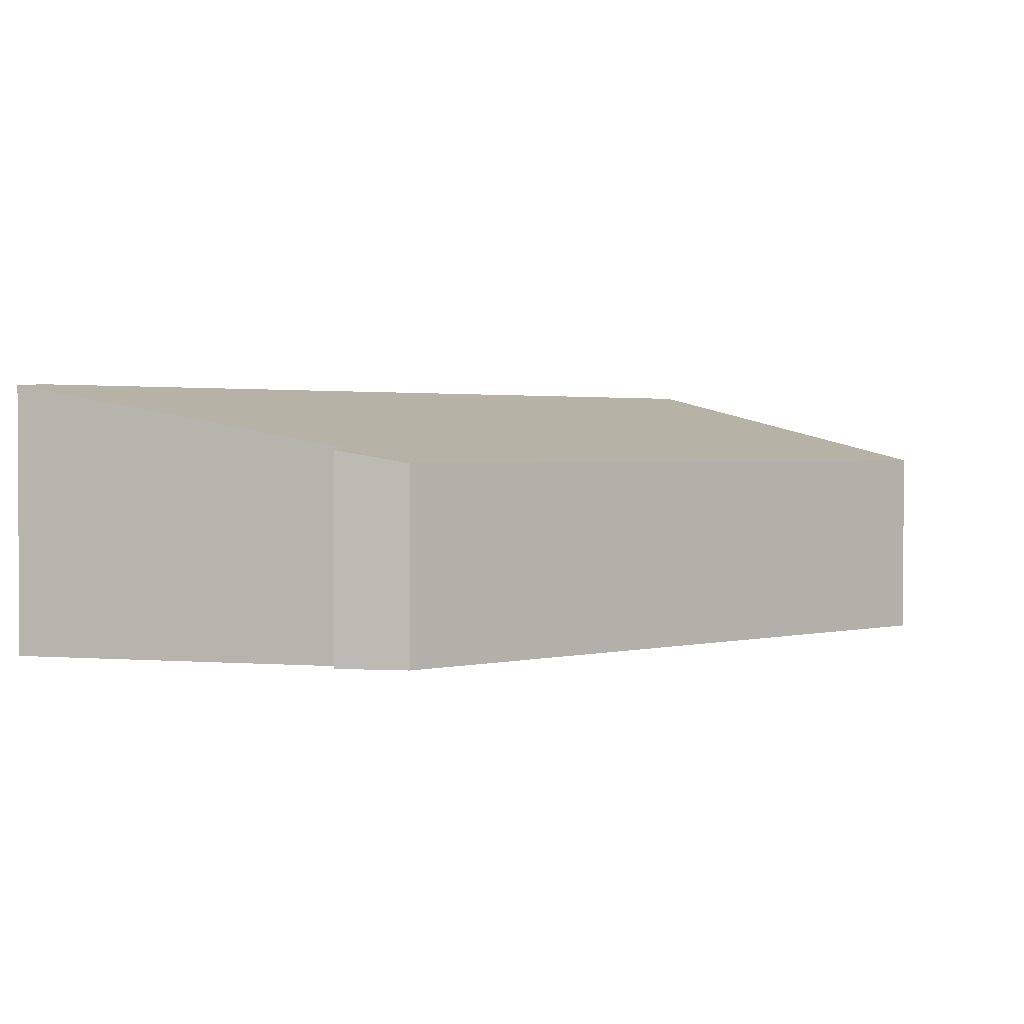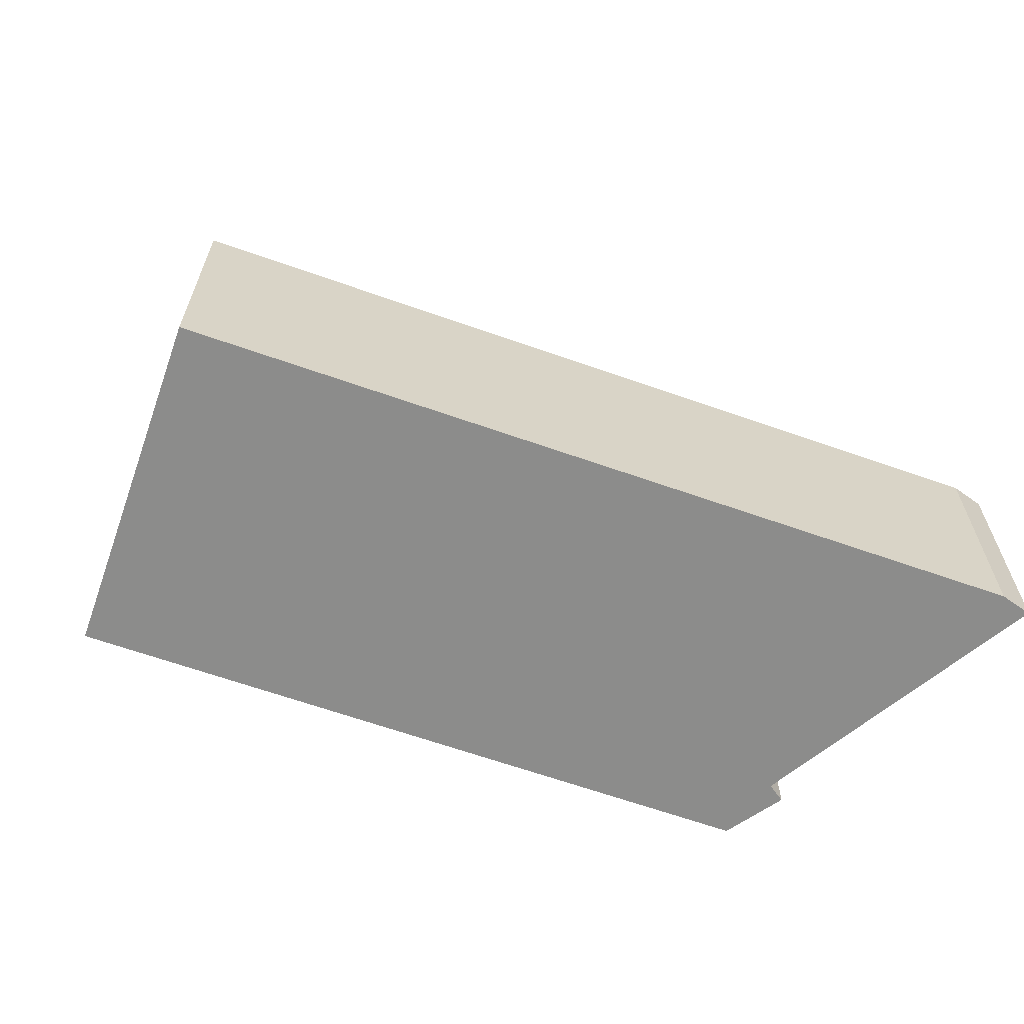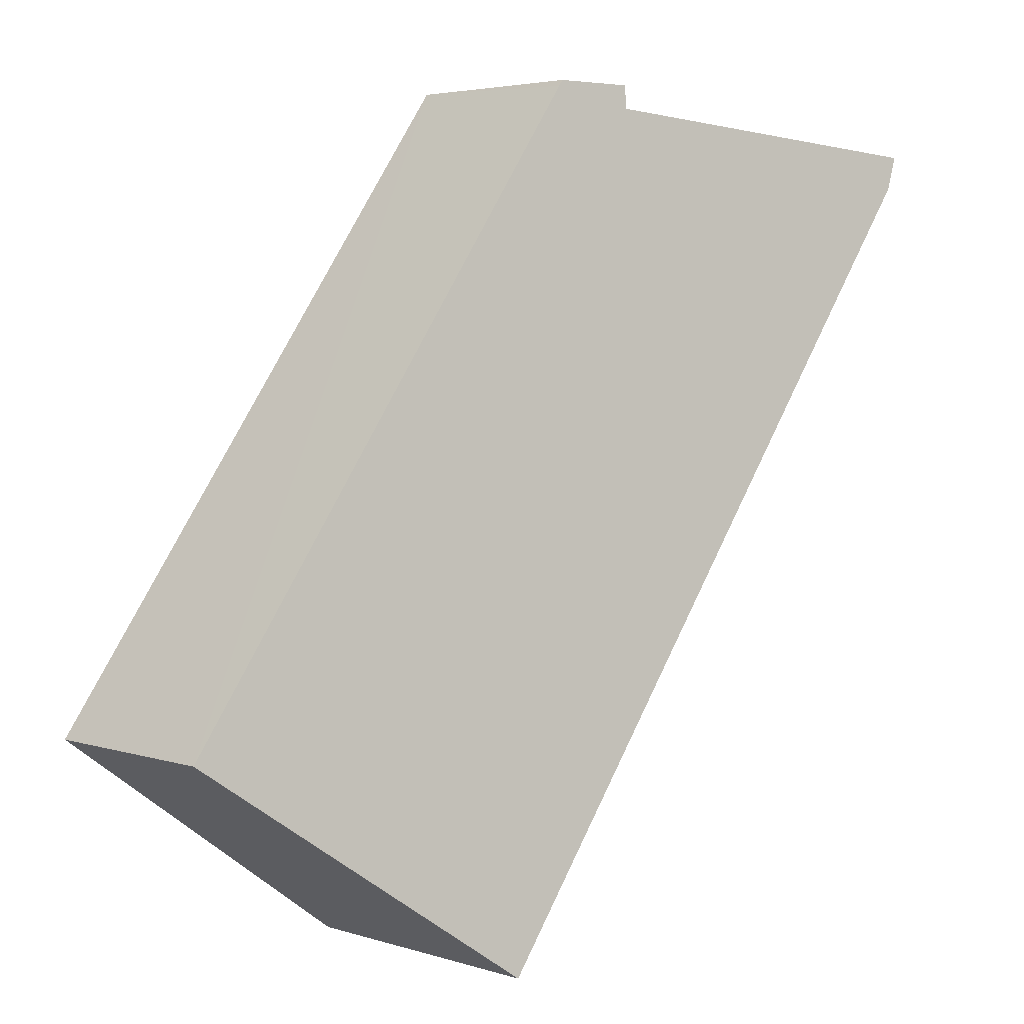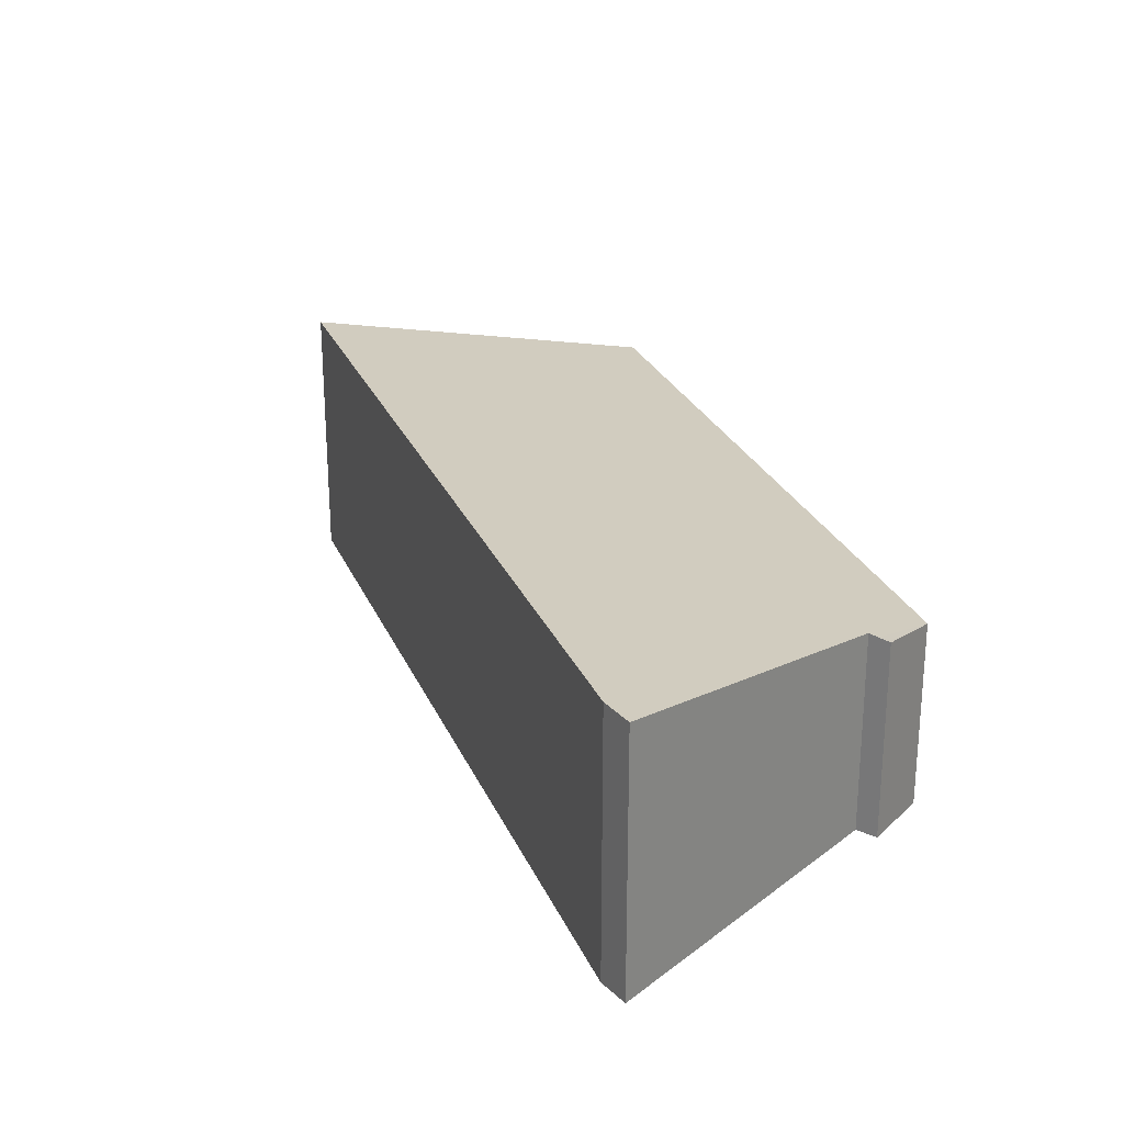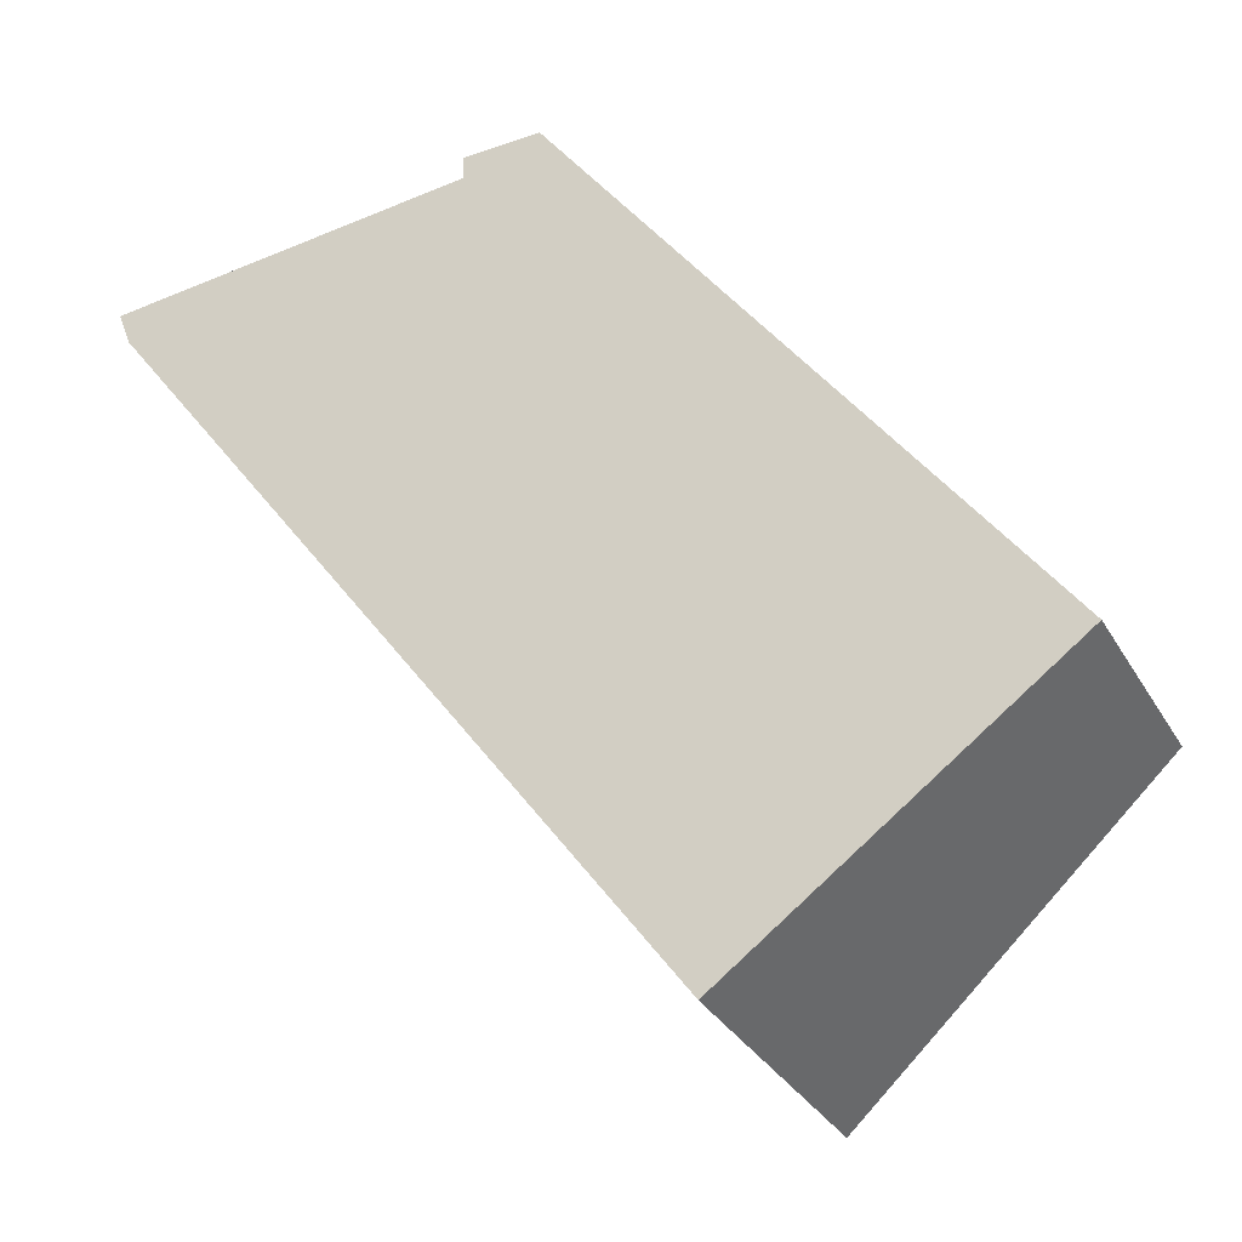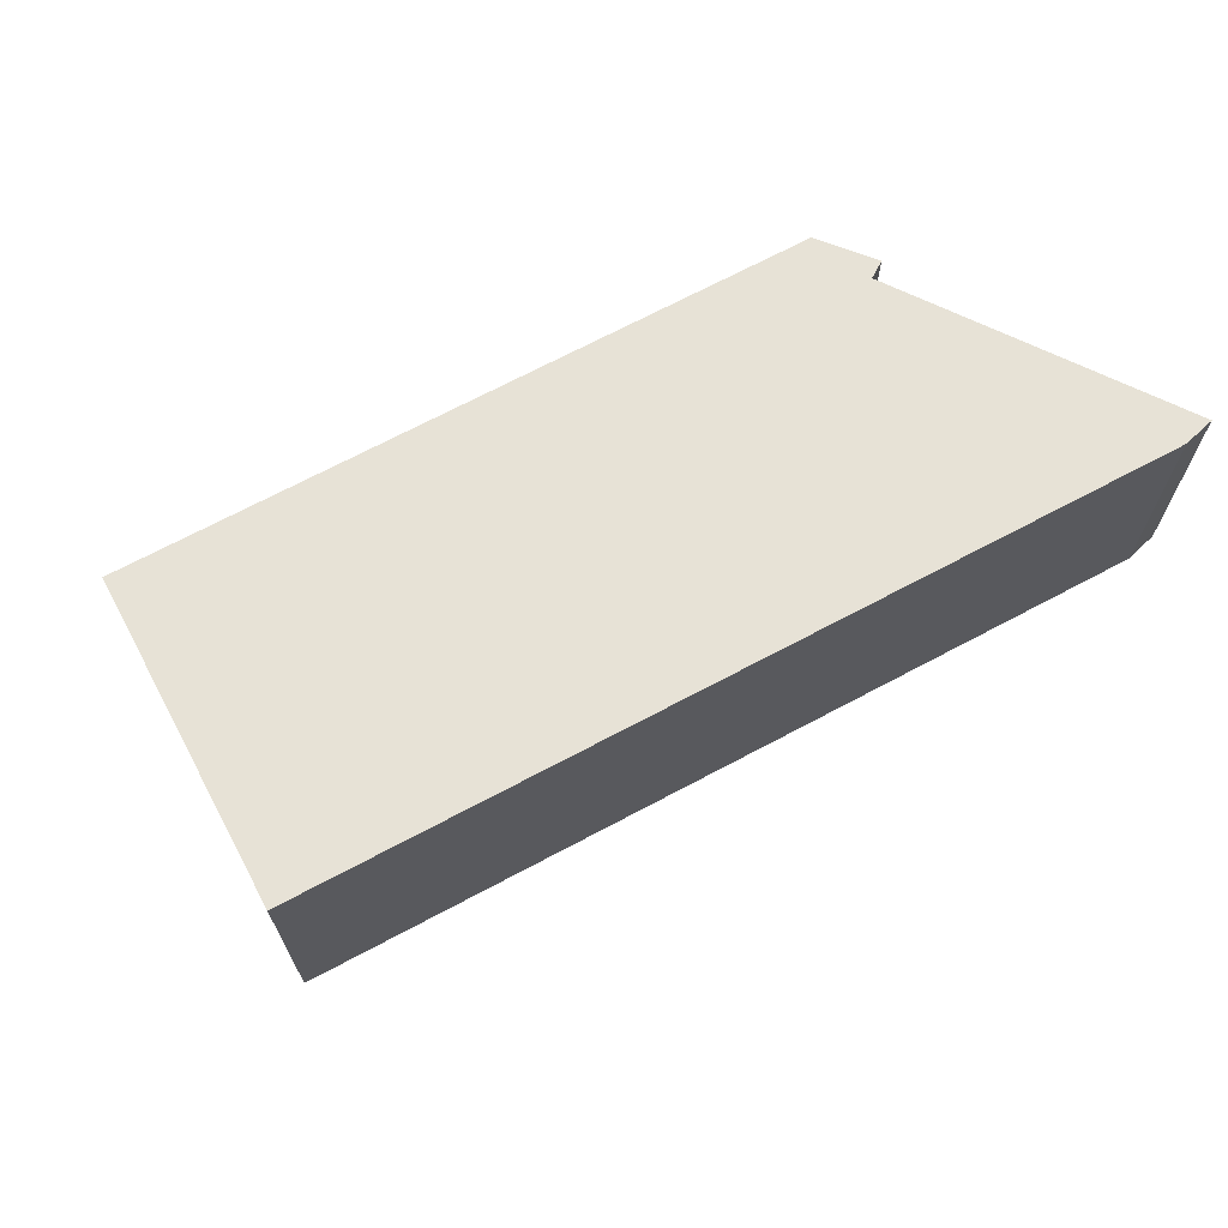
<metadata>
{"format":"obj","ext":"obj","renderer":"f3d","projection":"perspective","resolution":1024,"background":"white","views":[{"elev":1.7,"azim":11.7,"up":"+Y"},{"elev":-64.1,"azim":-145.7,"up":"+Y"},{"elev":4.0,"azim":136.1,"up":"+Z"},{"elev":26.2,"azim":-55.5,"up":"+Y"},{"elev":-32.1,"azim":25.5,"up":"+Z"},{"elev":68.9,"azim":-154.2,"up":"+Y"}]}
</metadata>
<code>
v  4.075 1.889 0.549
v  3.361 2.024 0.42
v  3.359 2.01 0.542
v  3.362 2.036 0.32
v  0.121 2.658 -0.322
v  0 2.639 1.616e-16
v  5.39 2.658 -7.558
v  4.116 1.889 0.492
v  8.374 1.892 -5.378
v  3.359 -3.319e-17 0.542
v  4.075 -3.362e-17 0.549
v  0 0 0
v  3.362 -1.959e-17 0.32
v  8.374 3.293e-16 -5.378
v  4.116 -3.013e-17 0.492
v  5.39 4.628e-16 -7.558
v  0.121 1.972e-17 -0.322
v  3.361 -2.572e-17 0.42
g defaultobject
f 1 2 3
f 2 1 4
f 4 5 6
f 5 4 7
f 7 4 1
f 7 1 8
f 7 8 9
f 10 1 3
f 1 10 11
f 12 4 6
f 4 12 13
f 11 8 1
f 8 11 9
f 9 11 14
f 14 11 15
f 9 16 7
f 16 9 14
f 16 5 7
f 5 16 17
f 17 6 5
f 6 17 12
f 13 2 4
f 2 13 3
f 3 13 10
f 10 13 18
f 15 16 14
f 16 15 11
f 16 11 10
f 16 10 18
f 16 18 13
f 16 13 12
f 16 12 17

</code>
